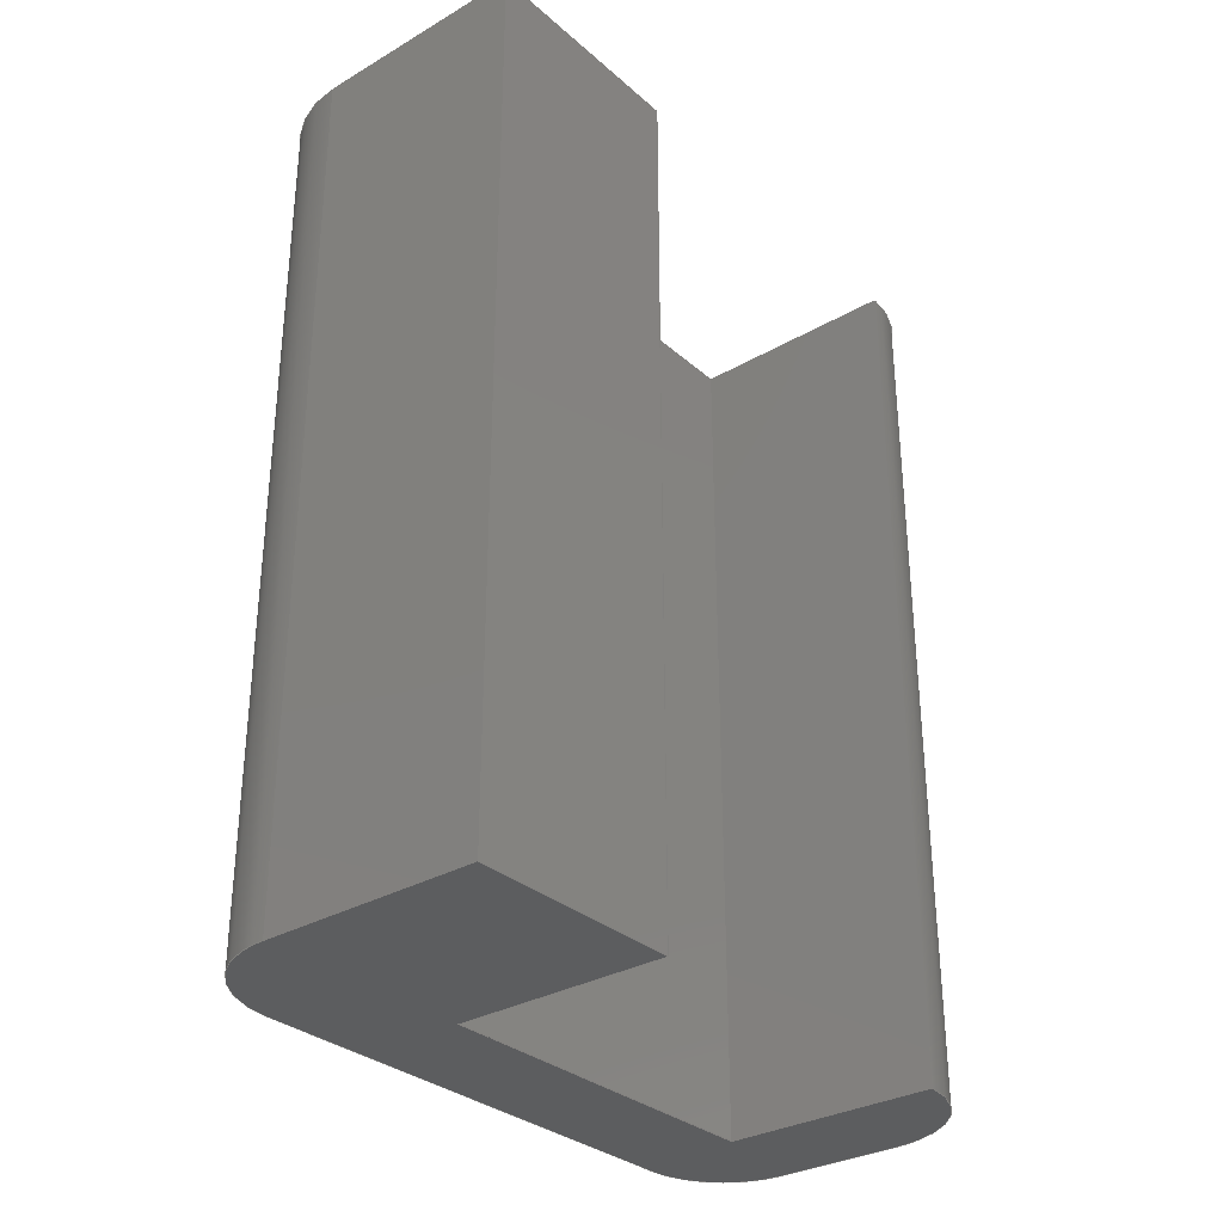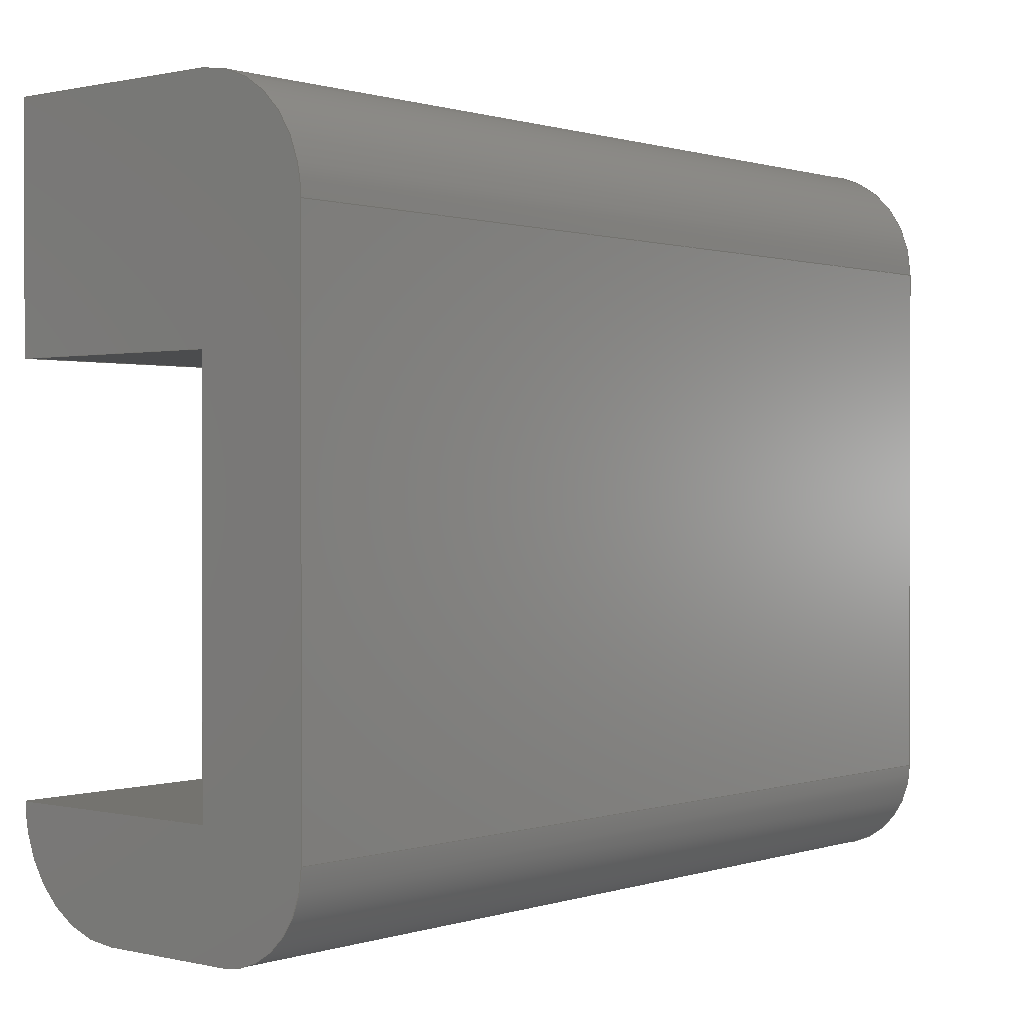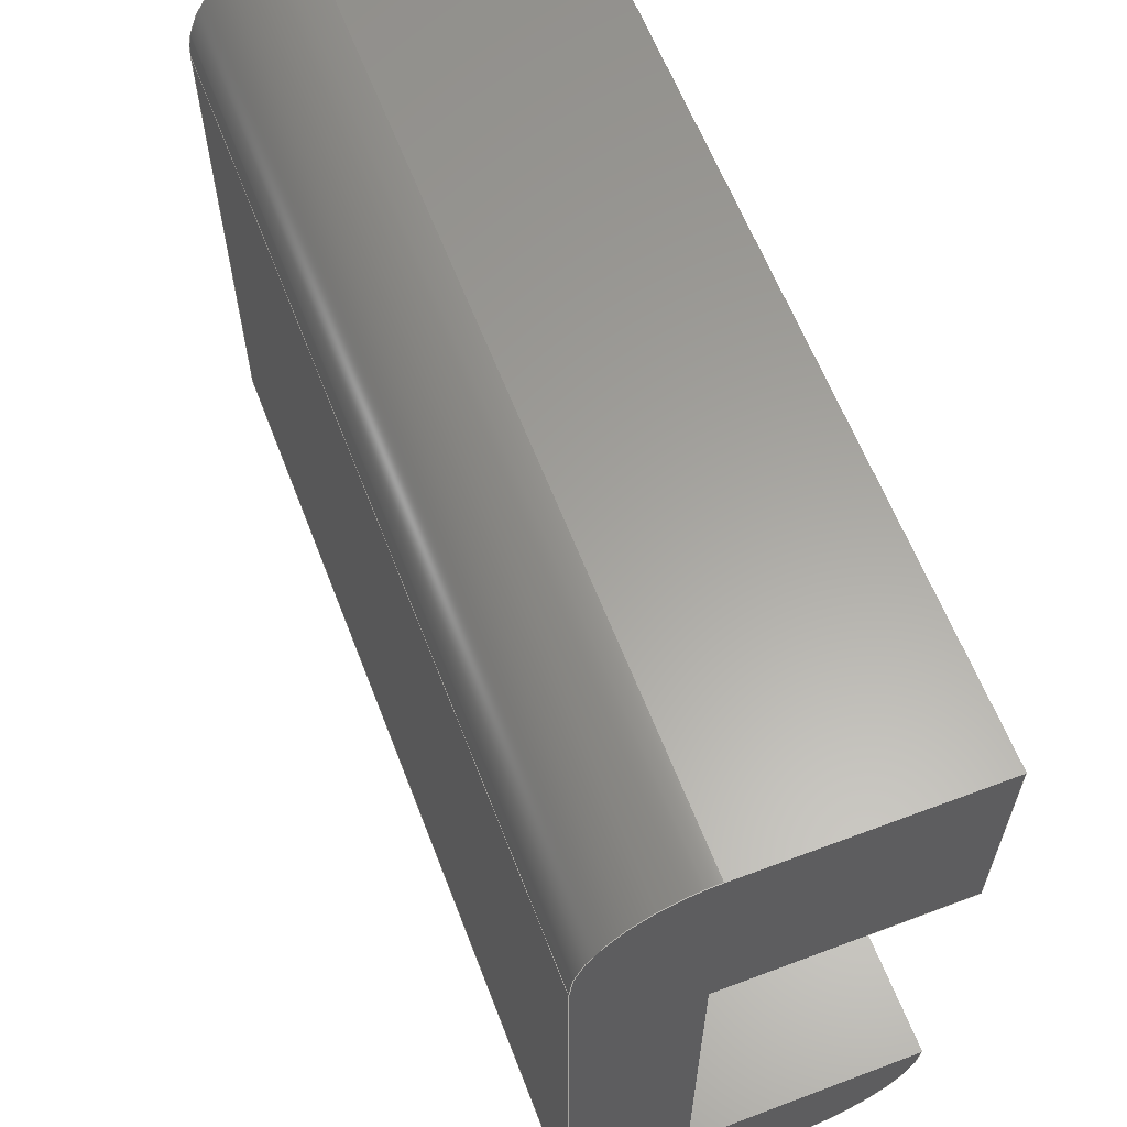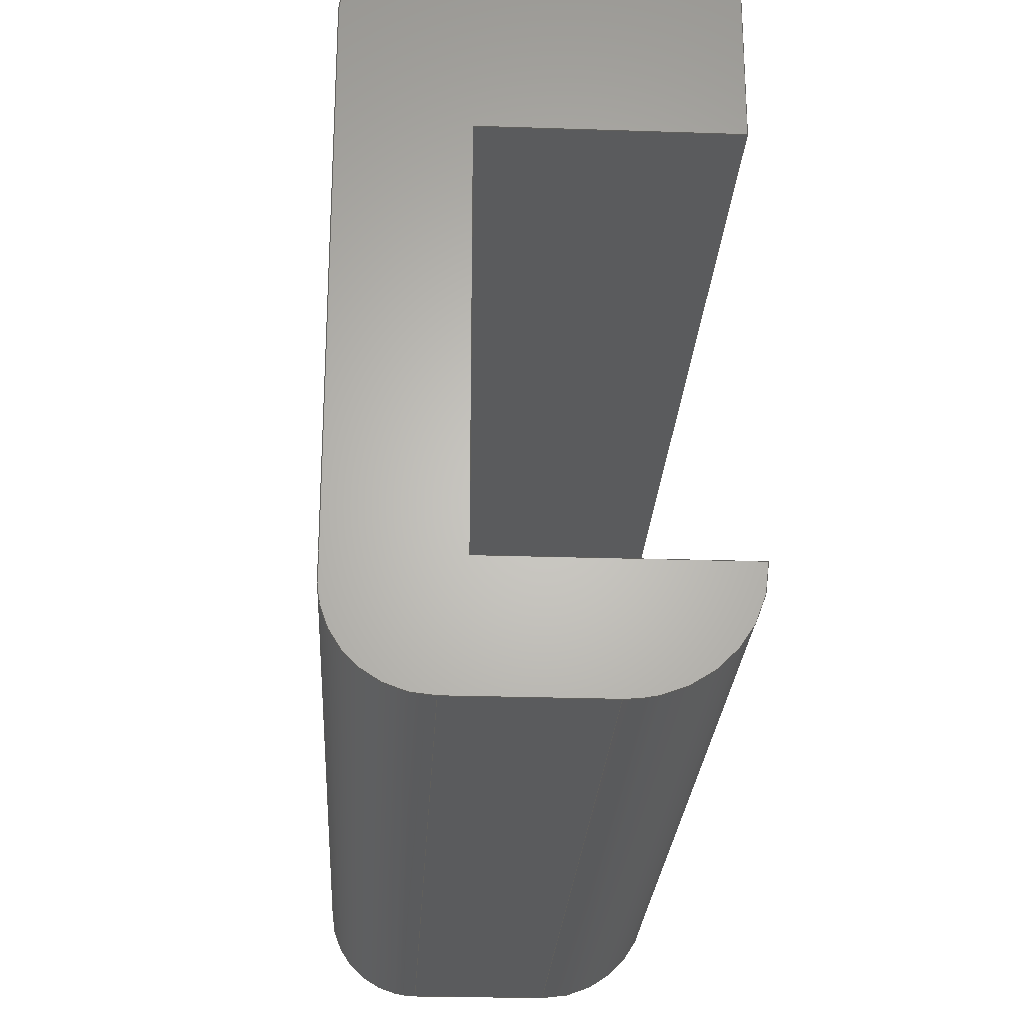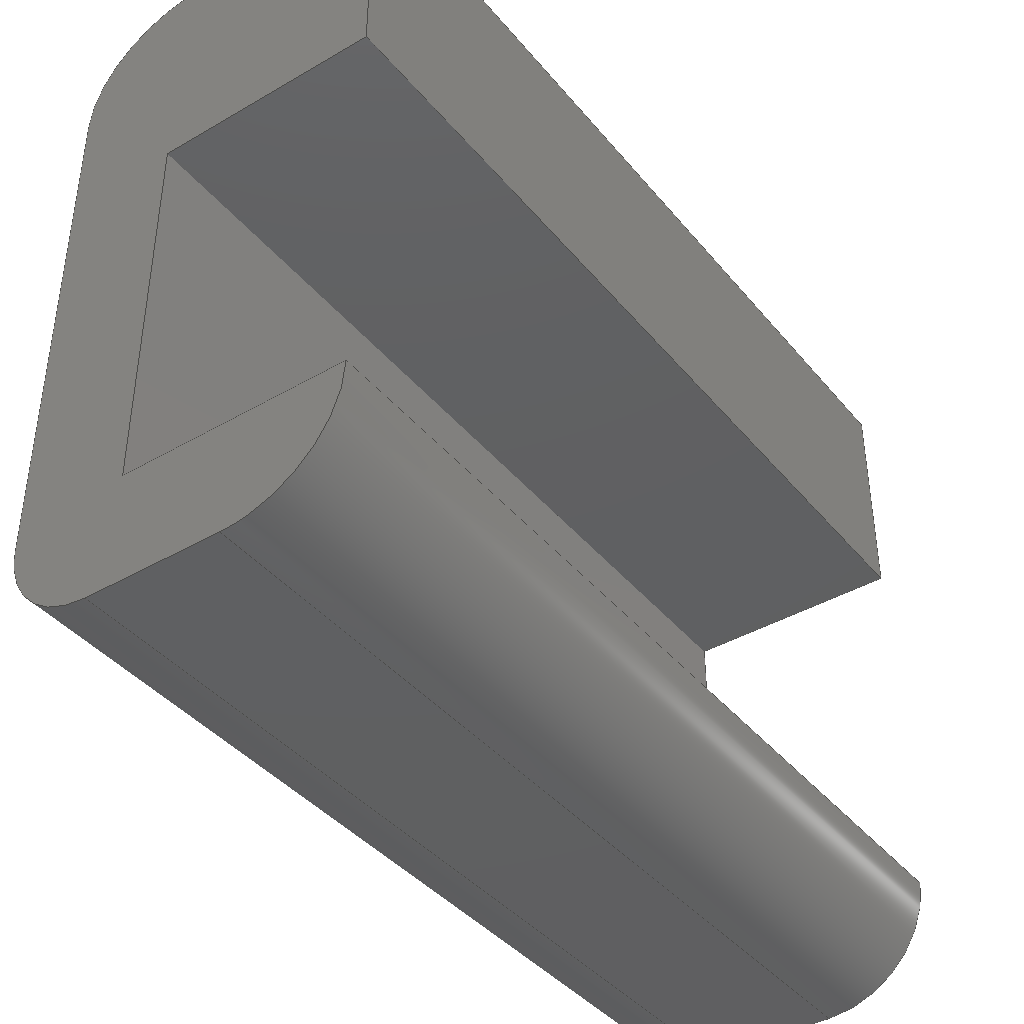
<metadata>
{"format":"iges","ext":"igs","renderer":"f3d","projection":"perspective","resolution":1024,"background":"white","views":[{"elev":-31.5,"azim":39.4,"up":"+Y"},{"elev":0.6,"azim":-139.6,"up":"+Z"},{"elev":61.5,"azim":-21.0,"up":"+Z"},{"elev":-25.1,"azim":-3.1,"up":"+Z"},{"elev":-40.5,"azim":35.5,"up":"+Z"}]}
</metadata>
<code>

,,12HTable Rim v2,12HTable Rim v2,7Hunknown,7Hunknown,32,38,7,99,15,,1,
2,2HMM,1,0.08,15H2.025e+07,0.01,1e+04,7Hunknown,7Hunknown,11,0,
15H2.019e+07;
     186       1                                                00000000
     186            -143       1       0                               0
     514       2                                                00010000
     514                       1       1                               0
     510       3                                                00010000
     510            -143       1       1                               0
     510       4                                                00010000
     510            -143       1       1                               0
     510       5                                                00010000
     510            -143       1       1                               0
     510       6                                                00010000
     510            -143       1       1                               0
     510       7                                                00010000
     510            -143       1       1                               0
     510       8                                                00010000
     510            -143       1       1                               0
     510       9                                                00010000
     510            -143       1       1                               0
     510      10                                                00010000
     510            -143       1       1                               0
     510      11                                                00010000
     510            -143       1       1                               0
     510      12                                                00010000
     510            -143       1       1                               0
     510      13                                                00010000
     510            -143       1       1                               0
     510      14                                                00010000
     510            -143       1       1                               0
     508      15                                                00010000
     508                       1       1                               0
     508      16                                                00010000
     508                       1       1                               0
     508      17                                                00010000
     508                       3       1                               0
     508      20                                                00010000
     508                       1       1                               0
     508      21                                                00010000
     508                       1       1                               0
     508      22                                                00010000
     508                       1       1                               0
     508      23                                                00010000
     508                       1       1                               0
     508      24                                                00010000
     508                       1       1                               0
     508      25                                                00010000
     508                       1       1                               0
     508      26                                                00010000
     508                       1       1                               0
     508      27                                                00010000
     508                       1       1                               0
     508      28                                                00010000
     508                       3       1                               0
     126      31                                                00010000
     126       0               4       0                               0
     126      35                                                00010000
     126       0               2       0                               0
     126      37                                                00010000
     126       0               4       0                               0
     126      41                                                00010000
     126       0               2       0                               0
     126      43                                                00010000
     126       0               2       0                               0
     126      45                                                00010000
     126       0               2       0                               0
     126      47                                                00010000
     126       0               2       0                               0
     126      49                                                00010000
     126       0               2       0                               0
     126      51                                                00010000
     126       0               2       0                               0
     126      53                                                00010000
     126       0               3       0                               0
     126      56                                                00010000
     126       0               2       0                               0
     126      58                                                00010000
     126       0               3       0                               0
     126      61                                                00010000
     126       0               5       0                               0
     126      66                                                00010000
     126       0               3       0                               0
     126      69                                                00010000
     126       0               5       0                               0
     126      74                                                00010000
     126       0               3       0                               0
     126      77                                                00010000
     126       0               5       0                               0
     126      82                                                00010000
     126       0               2       0                               0
     126      84                                                00010000
     126       0               3       0                               0
     126      87                                                00010000
     126       0               2       0                               0
     126      89                                                00010000
     126       0               5       0                               0
     126      94                                                00010000
     126       0               2       0                               0
     126      96                                                00010000
     126       0               2       0                               0
     126      98                                                00010000
     126       0               2       0                               0
     126     100                                                00010000
     126       0               2       0                               0
     126     102                                                00010000
     126       0               2       0                               0
     126     104                                                00010000
     126       0               2       0                               0
     126     106                                                00010000
     126       0               2       0                               0
     126     108                                                00010000
     126       0               2       0                               0
     126     110                                                00010000
     126       0               2       0                               0
     128     112                                                00010000
     128       0    -143       7       0                               0
     128     119                                                00010000
     128       0    -143       3       0                               0
     128     122                                                00010000
     128       0    -143       4       0                               0
     128     126                                                00010000
     128       0    -143       7       0                               0
     128     133                                                00010000
     128       0    -143       4       0                               0
     128     137                                                00010000
     128       0    -143       6       0                               0
     128     143                                                00010000
     128       0    -143       4       0                               0
     128     147                                                00010000
     128       0    -143       4       0                               0
     128     151                                                00010000
     128       0    -143       4       0                               0
     128     155                                                00010000
     128       0    -143       3       0                               0
     128     158                                                00010000
     128       0    -143       3       0                               0
     128     161                                                00010000
     128       0    -143       4       0                               0
     502     165                                                00010000
     502                       7       1                               0
     504     172                                                00010001
     504                       8       1                               0
     406     180                                                00000000
     406                       1      15                               0
     314     181                                                00000200
     314                       2       0                               0
186,3,1,0,0,1,141;                                                     1
514,12,5,1,7,1,9,1,11,1,13,1,15,1,17,1,19,1,21,1,23,1,25,1,27,1;       3
510,113,1,1,29;                                                        5
510,115,1,1,31;                                                        7
510,117,1,1,33;                                                        9
510,119,1,1,35;                                                       11
510,121,1,1,37;                                                       13
510,123,1,1,39;                                                       15
510,125,1,1,41;                                                       17
510,127,1,1,43;                                                       19
510,129,1,1,45;                                                       21
510,131,1,1,47;                                                       23
510,133,1,1,49;                                                       25
510,135,1,1,51;                                                       27
508,4,0,139,1,1,0,0,139,2,1,0,0,139,3,1,0,0,139,4,1,0;                29
508,4,0,139,2,0,0,0,139,5,0,0,0,139,6,0,0,0,139,7,1,0;                31
508,10,0,139,1,0,0,0,139,8,1,0,0,139,9,1,0,0,139,10,1,0,0,139,        33
11,1,0,0,139,12,1,0,0,139,13,0,0,0,139,14,1,0,0,139,15,0,0,0,         33
139,5,1,0;                                                            33
508,4,0,139,15,1,0,0,139,16,1,0,0,139,17,1,0,0,139,6,1,0;             35
508,4,0,139,16,0,0,0,139,14,0,0,0,139,18,0,0,0,139,19,1,0;            37
508,4,0,139,13,1,0,0,139,20,0,0,0,139,21,1,0,0,139,18,1,0;            39
508,4,0,139,22,1,0,0,139,20,1,0,0,139,12,0,0,0,139,23,0,0;            41
508,4,0,139,24,1,0,0,139,23,1,0,0,139,11,0,0,0,139,25,0,0;            43
508,4,0,139,26,1,0,0,139,25,1,0,0,139,10,0,0,0,139,27,0,0;            45
508,4,0,139,28,1,0,0,139,27,1,0,0,139,9,0,0,0,139,29,0,0;             47
508,4,0,139,4,0,0,0,139,30,1,0,0,139,29,1,0,0,139,8,0,0;              49
508,10,0,139,3,0,0,0,139,7,0,0,0,139,17,0,0,0,139,19,0,0,0,139,       51
21,0,0,0,139,22,0,0,0,139,24,0,0,0,139,26,0,0,0,139,28,0,0,0,         51
139,30,0,0;                                                           51
126,2,2,0,0,0,0,-0.7854,-0.7854,                53
-0.7854,0.7854,0.7854,               53
0.7854,1,0.7071,1,5,40,32,0,40,32,      53
0,40,27,-0.7854,0.7854,0,0,0;             53
126,1,1,0,0,1,0,-4,-4,0,0,1,1,0,40,27,0,0,27,-4,0,      55
0,0,0;                                                             55
126,2,2,0,0,0,0,-0.7854,-0.7854,                57
-0.7854,0.7854,0.7854,               57
0.7854,1,0.7071,1,0,0,27,0,0,32,        57
5,0,32,-0.7854,0.7854,0,0,0;              57
126,1,1,0,0,1,0,0,0,4,4,1,1,5,0,32,5,40,32,0,4,0,      59
0,0;                                                                59
126,1,1,0,0,1,0,0.4,0.4,2.7,2.7,1,1,0,40,4,0,40,27,0.4,       61
2.7,0,0,0;                                                         61
126,1,1,0,0,1,0,0,0,4,4,1,1,0,0,4,0,40,4,0,4,0,        63
0,0;                                                                63
126,1,1,0,0,1,0,0.4,0.4,2.7,2.7,1,1,0,0,4,0,0,27,0.4,         65
2.7,0,0,0;                                                         65
126,1,1,0,0,1,0,0.5,0.5,1.5,1.5,1,1,5,40,32,15,40,32,         67
0.5,1.5,0,0,0;                                                     67
126,1,1,0,0,1,0,0,0,1,1,1,1,15,40,32,15,40,22,0,1,      69
0,0,0;                                                             69
126,1,1,0,0,1,0,0,0,1,1,1,1,        71
15,40,22,5,40,22,0,1,0,0,       71
0;                                                                   71
126,1,1,0,0,1,0,0,0,1.7,1.7,1,1,5,40,22,         73
5,40,5,0,1.7,0,0,0;                              73
126,1,1,0,0,1,0,0,0,1,1,1,1,      75
5,40,5,15,40,5,0,1,0,0,        75
0;                                                                   75
126,2,2,0,0,0,0,-0.7854,-0.7854,                77
-0.7854,0.7854,0.7854,               77
0.7854,1,0.7071,1,10,40,                    77
-5.551D-16,15,40,-2.776D-16,15,40,5,       77
-0.7854,0.7854,0,0,0;                        77
126,1,1,0,0,1,0,0.5,0.5,1.1,1.1,1,1,10,40,                        79
-6.123D-16,4,40,-2.449D-16,0.5,1.1,0,0,      79
0;                                                                   79
126,2,2,0,0,0,0,-0.7854,-0.7854,                81
-0.7854,0.7854,0.7854,               81
0.7854,1,0.7071,1,0,40,4,0,40,           81
1.388D-16,4,40,-5.551D-16,                    81
-0.7854,0.7854,0,0,0;                        81
126,1,1,0,0,1,0,-4,-4,0,0,1,1,4,40,                           83
-5.551D-16,4,0,-5.551D-16,-4,0,0,0,       83
0;                                                                   83
126,2,2,0,0,0,0,-0.7854,-0.7854,                85
-0.7854,0.7854,0.7854,               85
0.7854,1,0.7071,1,4,0,                      85
-5.551D-16,0,0,1.388D-16,0,0,4,            85
-0.7854,0.7854,0,0,0;                        85
126,1,1,0,0,1,0,0,0,4,4,1,1,10,0,0,10,40,0,0,4,0,      87
0,0;                                                                87
126,1,1,0,0,1,0,0.5,0.5,1.1,1.1,1,1,10,0,                         89
-6.123D-16,4,0,-2.449D-16,0.5,1.1,0,0,       89
0;                                                                   89
126,1,1,0,0,1,0,0,0,4,4,1,1,15,0,5,15,40,5,0,4,0,      91
0,0;                                                                91
126,2,2,0,0,0,0,-0.7854,-0.7854,                93
-0.7854,0.7854,0.7854,               93
0.7854,1,0.7071,1,15,0,5,15,0,           93
-2.776D-16,10,0,-5.551D-16,                   93
-0.7854,0.7854,0,0,0;                        93
126,1,1,0,0,1,0,0,0,1,1,1,1,      95
5,0,5,15,0,5,0,1,0,0,0;       95
126,1,1,0,0,1,0,0,0,4,4,1,1,5,0,5,             97
5,40,5,0,4,0,0,0;                               97
126,1,1,0,0,1,0,0,0,1.7,1.7,1,1,5,0,22,          99
5,0,5,0,1.7,0,0,0;                               99
126,1,1,0,0,1,0,0,0,4,4,1,1,5,0,22,           101
5,40,22,0,4,0,0,0;                             101
126,1,1,0,0,1,0,0,0,1,1,1,1,       103
15,0,22,5,0,22,0,1,0,0,0;     103
126,1,1,0,0,1,0,0,0,4,4,1,1,15,0,22,15,40,22,0,4,      105
0,0,0;                                                            105
126,1,1,0,0,1,0,0,0,1,1,1,1,15,0,32,15,0,22,0,1,       107
0,0,0;                                                            107
126,1,1,0,0,1,0,0,0,4,4,1,1,15,0,32,15,40,32,0,4,      109
0,0,0;                                                            109
126,1,1,0,0,1,0,0.5,0.5,1.5,1.5,1,1,5,0,32,15,0,32,0.5,      111
1.5,0,0,0;                                                        111
128,1,2,1,2,0,0,0,0,0,0,0,8,8,-0.7854,                113
-0.7854,-0.7854,0.7854,             113
0.7854,0.7854,1,1,0.7071,         113
0.7071,1,1,-1.665D-15,40,27,               113
-1.665D-15,0,27,1.11D-15,40,32,           113
1.11D-15,0,32,5,40,32,5,0,32,0,8,              113
-0.7854,0.7854;                                113
128,1,1,1,1,0,0,1,0,0,0.399,0.399,2.701,2.701,-0.001,-0.001,         115
4.001,4.001,1,1,1,1,0,-0.01,3.99,0,-0.01,27.01,0,40.01,       115
3.99,0,40.01,27.01,0.399,2.701,-0.001,4.001;                        115
128,1,1,1,1,0,0,1,0,0,-1.601,-1.601,1.601,1.601,-0.751,-0.751,       117
0.751,0.751,1,1,1,1,-0.01,40,-0.01,-0.01,40,     117
32.01,15.01,40,-0.01,15.01,40,32.01,-1.601,          117
1.601,-0.751,0.751;                                                  117
128,1,2,1,2,0,0,0,0,0,0,0,10,10,-0.7854,              119
-0.7854,-0.7854,0.7854,             119
0.7854,0.7854,1,1,0.7071,         119
0.7071,1,1,4,40,-5.551D-16,4,0,          119
-5.551D-16,5.551D-16,40,0,                   119
5.551D-16,0,0,0,40,4,0,0,4,0,10,                119
-0.7854,0.7854;                                119
128,1,1,1,1,0,0,1,0,0,0.499,0.499,1.101,1.101,-0.001,-0.001,         121
4.001,4.001,1,1,1,1,10.01,-0.01,-6.129D-16,3.99,       121
-0.01,-2.443D-16,10.01,40.01,-6.129D-16,        121
3.99,40.01,-2.443D-16,0.499,1.101,-0.001,4.001;           121
128,1,2,1,2,0,0,0,0,0,0,0,8,8,-0.7854,                123
-0.7854,-0.7854,0.7854,             123
0.7854,0.7854,1,1,0.7071,         123
0.7071,1,1,15,40,5,15,0,5,15,40,                123
-5.551D-16,15,0,-5.551D-16,10,40,0,       123
10,0,0,0,8,-0.7854,0.7854;                123
128,1,1,1,1,0,0,1,0,0,-0.001,-0.001,1.001,                125
1.001,-0.001,-0.001,4.001,4.001,1,1,1,1,              125
4.99,-0.01,5,15.01,-0.01,5,4.99,40.01,     125
5,15.01,40.01,5,-0.001,1.001,-0.001,4.001;              125
128,1,1,1,1,0,0,1,0,0,-0.001,-0.001,1.701,1.701,-0.001,-0.001,       127
4.001,4.001,1,1,1,1,5,-0.01,22.01,                127
5,-0.01,4.99,5,40.01,22.01,            127
5,40.01,4.99,-0.001,1.701,-0.001,4.001;               127
128,1,1,1,1,0,0,1,0,0,-0.001,-0.001,1.001,                129
1.001,-0.001,-0.001,4.001,4.001,1,1,1,1,15.01,        129
-0.01,22,4.99,-0.01,22,15.01,40.01,22,                129
4.99,40.01,22,-0.001,1.001,-0.001,4.001;      129
128,1,1,1,1,0,0,1,0,0,-0.001,-0.001,1.001,1.001,-0.001,-0.001,       131
4.001,4.001,1,1,1,1,15,-0.01,32.01,15,-0.01,21.99,15,         131
40.01,32.01,15,40.01,21.99,-0.001,1.001,-0.001,4.001;               131
128,1,1,1,1,0,0,1,0,0,0.499,0.499,1.501,1.501,-0.001,-0.001,         133
4.001,4.001,1,1,1,1,4.99,-0.01,32,15.01,-0.01,32,4.99,         133
40.01,32,15.01,40.01,32,0.499,1.501,-0.001,4.001;                  133
128,1,1,1,1,0,0,1,0,0,-0.751,-0.751,0.751,0.751,-1.601,-1.601,       135
1.601,1.601,1,1,1,1,15.01,0,32.01,-0.01,0,32.01,15.01,0,      135
-0.01,-0.01,0,-0.01,-0.751,0.751,       135
-1.601,1.601;                                                        135
502,20,5,40,32,0,40,27,0,0,27,5,0,32,0,40,4,0,       137
0,4,15,40,32,15,40,22,5,40,22,              137
5,40,5,15,40,5,10,40,                          137
-6.123D-16,4,40,-2.449D-16,4,0,             137
-2.449D-16,10,0,-6.123D-16,15,0,5,         137
5,0,5,5,0,22,15,0,22,15,       137
0,32;                                                              137
504,30,53,137,1,137,2,55,137,2,137,3,57,137,3,137,4,59,137,4,        139
137,1,61,137,5,137,2,63,137,6,137,5,65,137,6,137,3,67,137,1,137,     139
7,69,137,7,137,8,71,137,8,137,9,73,137,9,137,10,75,137,10,137,       139
11,77,137,12,137,11,79,137,12,137,13,81,137,5,137,13,83,137,13,      139
137,14,85,137,14,137,6,87,137,15,137,12,89,137,15,137,14,91,137,     139
16,137,11,93,137,16,137,15,95,137,17,137,16,97,137,17,137,10,99,     139
137,18,137,17,101,137,18,137,9,103,137,19,137,18,105,137,19,137,     139
8,107,137,20,137,19,109,137,20,137,7,111,137,4,137,20;               139
406,1,5HBody1;                                                       141
314,62.75,62.75,62.75,13HSteel      143
- Satin;                                                             143
S      1G      3D    144P    182
</code>
